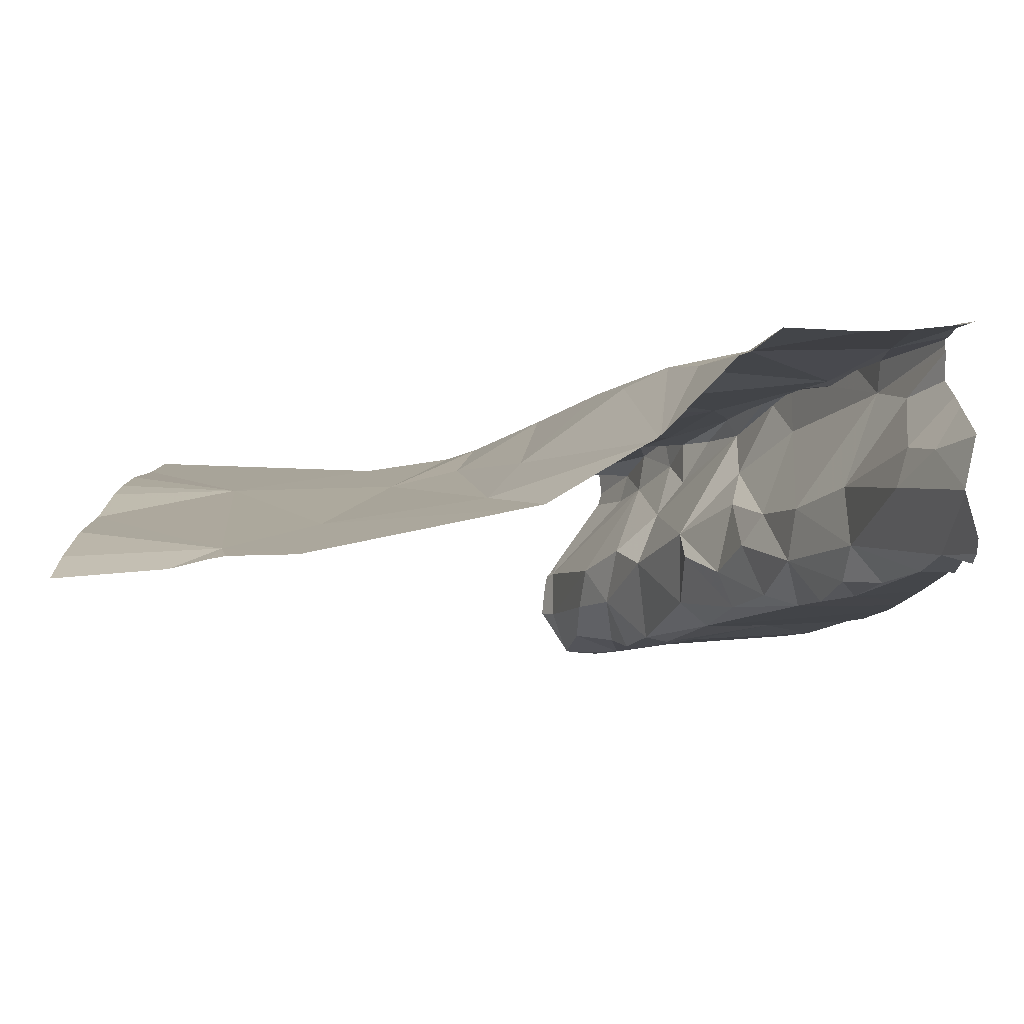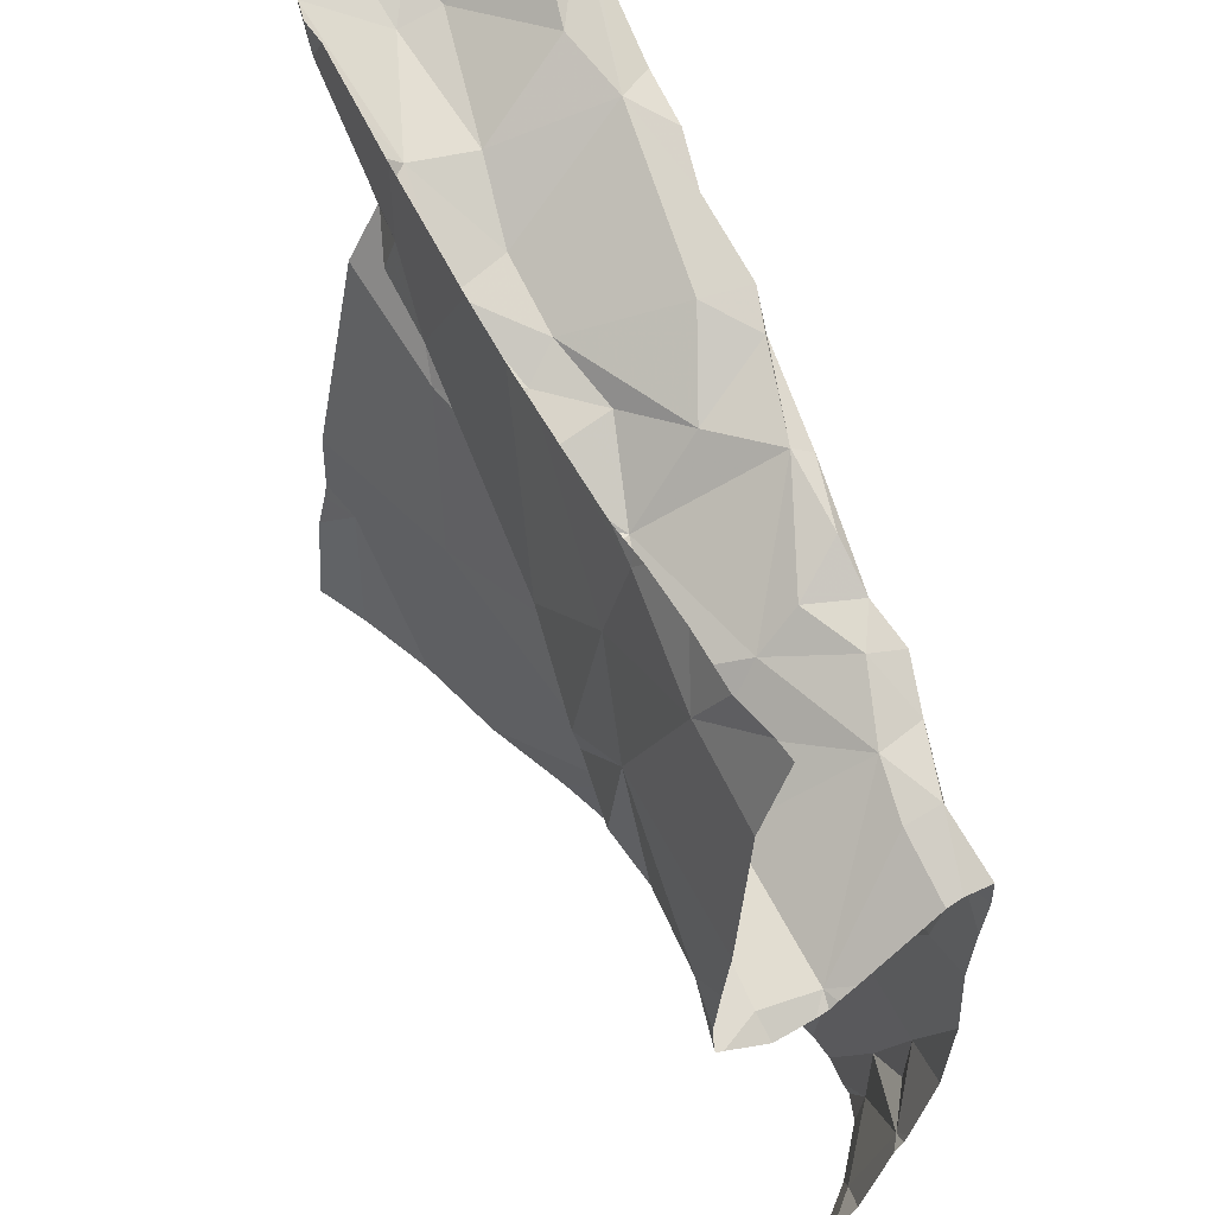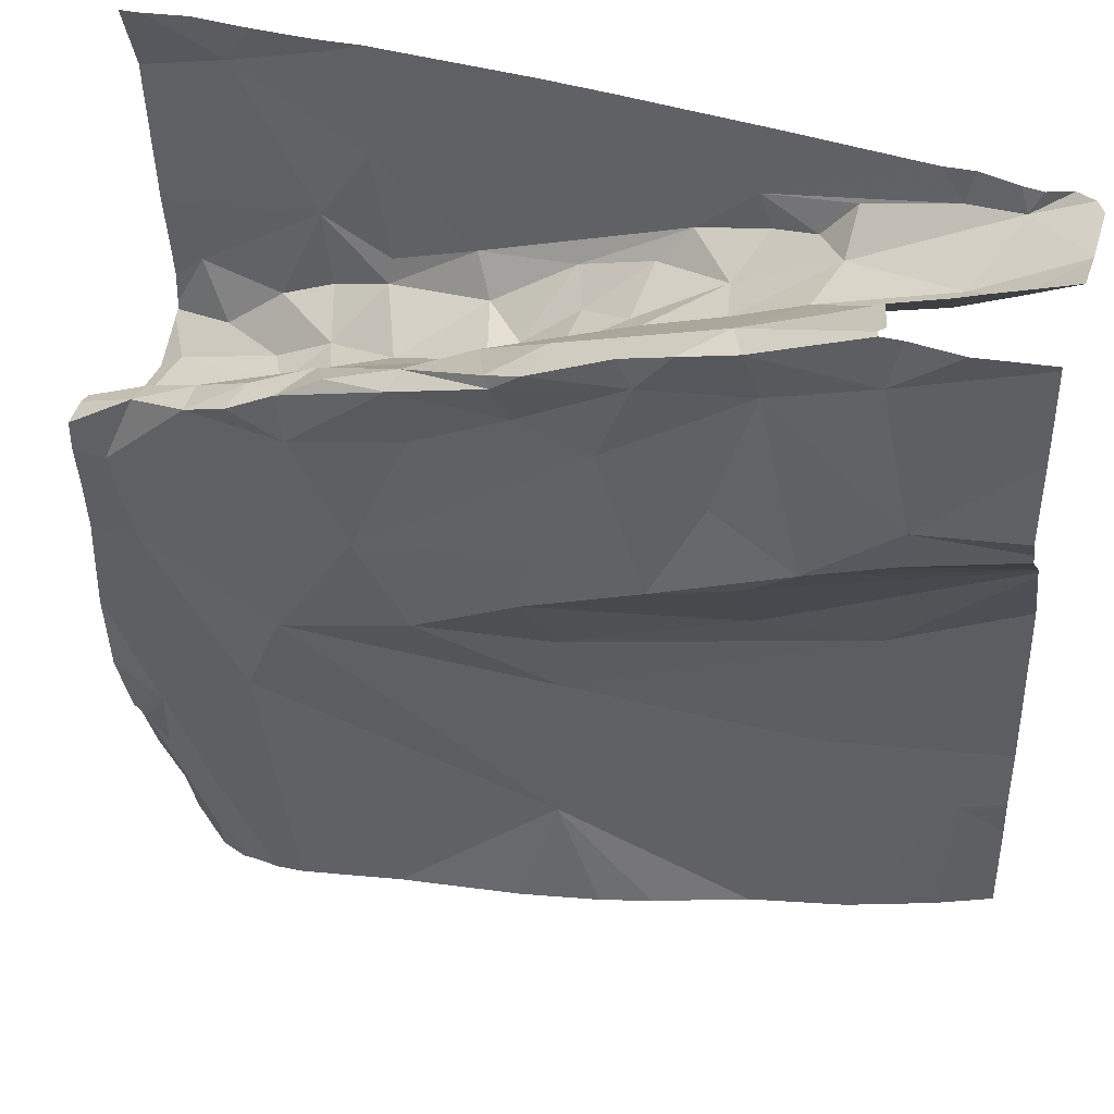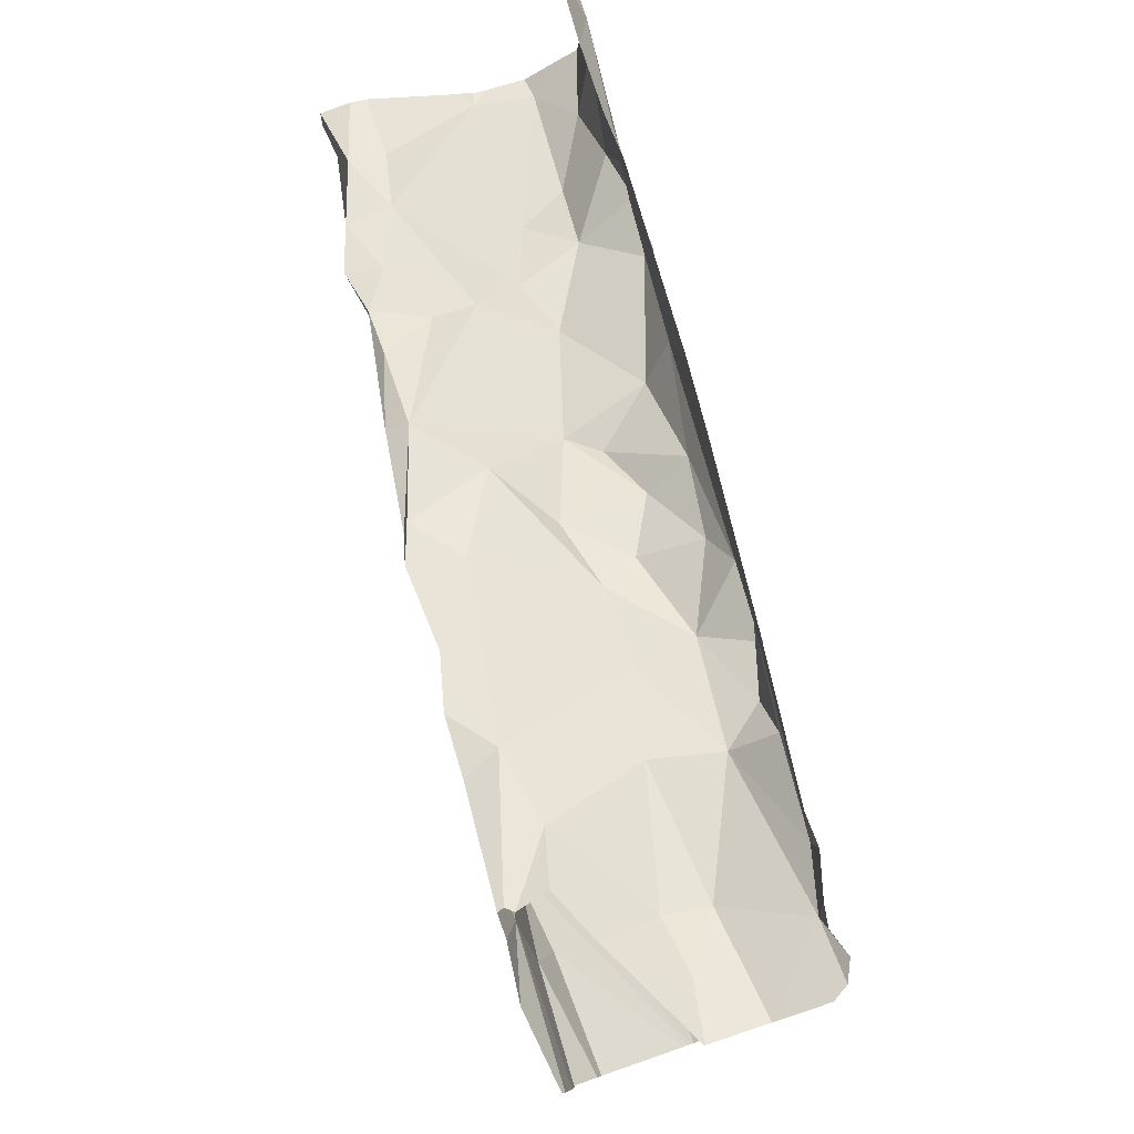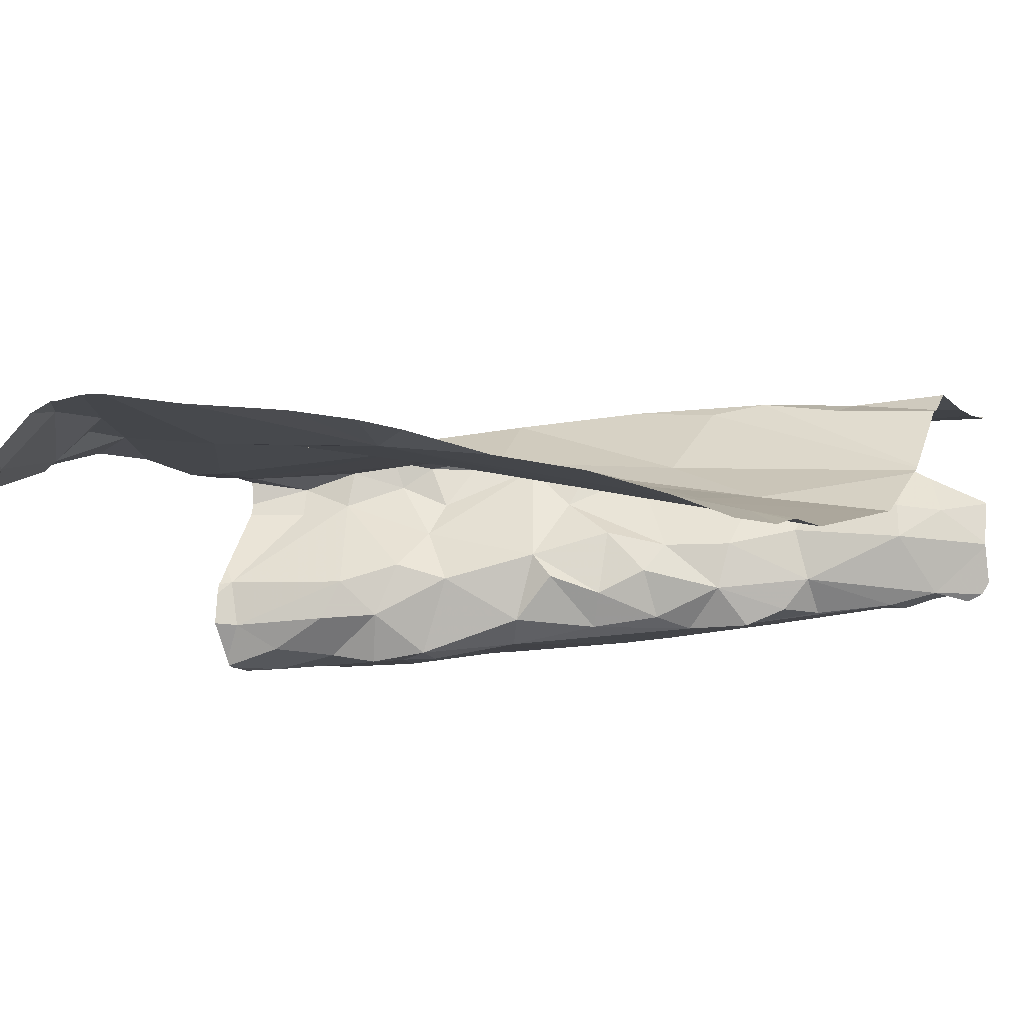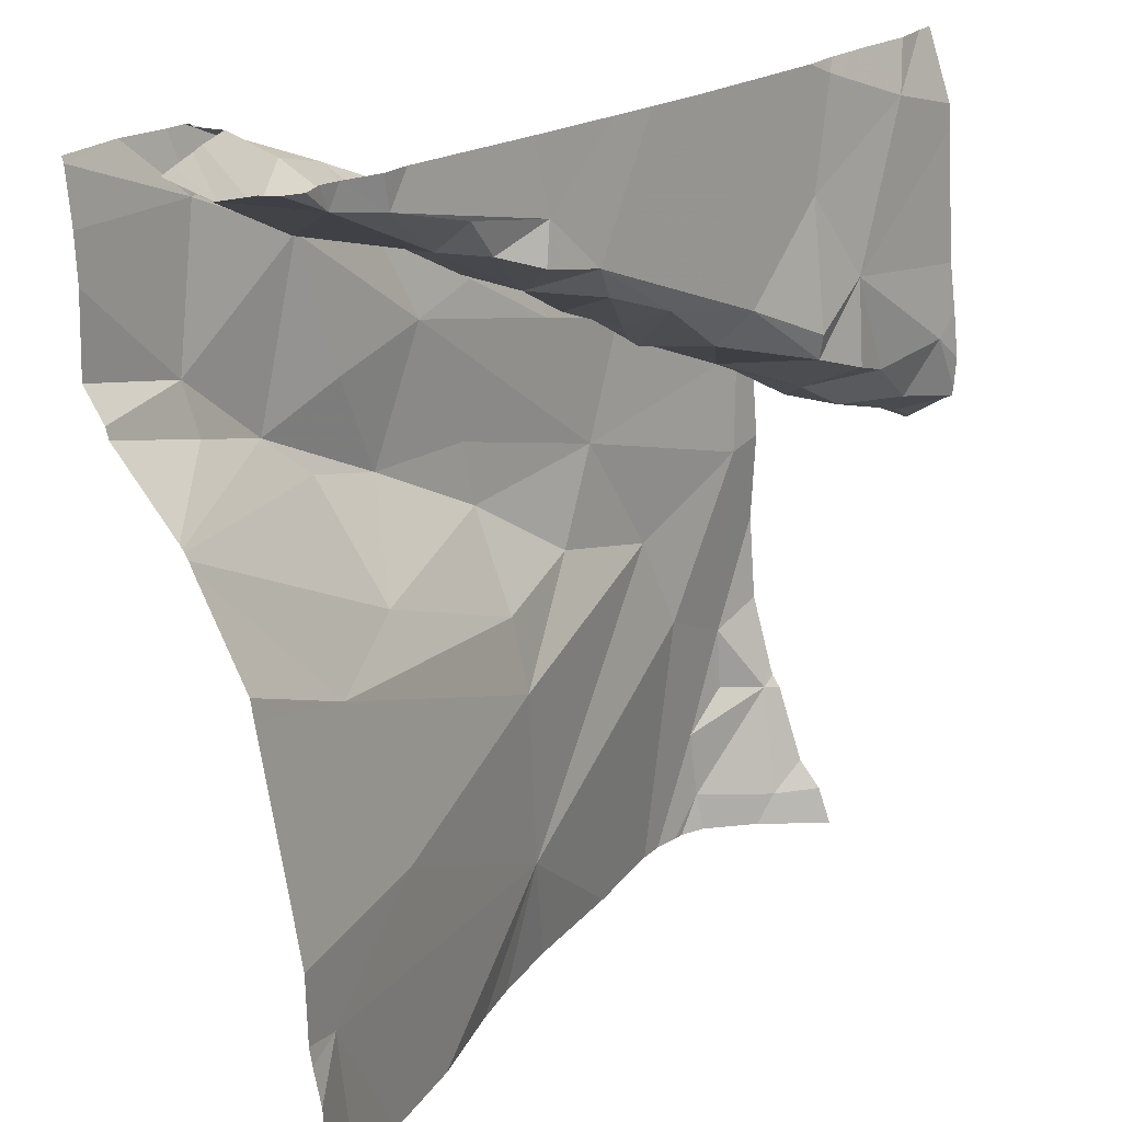
<metadata>
{"format":"obj","ext":"obj","renderer":"f3d","projection":"perspective","resolution":1024,"background":"white","views":[{"elev":-4.3,"azim":89.6,"up":"+Z"},{"elev":54.4,"azim":-119.3,"up":"+Y"},{"elev":42.3,"azim":17.3,"up":"+Y"},{"elev":80.0,"azim":71.6,"up":"+Y"},{"elev":-8.8,"azim":26.8,"up":"+Z"},{"elev":21.7,"azim":127.4,"up":"+Y"}]}
</metadata>
<code>
v -29.23 251.2 503.8
v -29.55 250.4 503.7
v -29.18 251.2 503.8
v -29.13 250.4 503.6
v -29.2 251.2 503.6
v -29.83 250.3 503.8
v -29.86 250.3 503.8
v -29.58 250.3 503.8
v -29.28 250.5 503.7
v -29.14 250.3 503.6
v -29.22 250.7 503.7
v -29.54 250.6 503.7
v -29.11 251.2 503.6
v -29.4 251.2 503.9
v -29.34 251.2 503.9
v -29.3 251.1 503.7
v -29.3 251.2 503.6
v -29.21 251.2 503.6
v -29.39 251.2 503.6
v -29.33 251.1 503.6
v -29.89 250.3 503.8
v -29.15 251.2 503.6
v -29.29 251.2 503.8
v -29.32 251.1 503.7
v -29.19 251.2 503.8
v -29.18 251.2 503.7
v -29.9 250.3 503.8
v -29.4 251.1 503.7
v -29.36 251.2 503.8
v -29.46 251.1 503.6
v -29.38 251.1 503.6
v -29.41 251.1 503.6
v -29.54 250.7 503.8
v -29.33 251.1 503.8
v -29.28 250.9 503.9
v -29.19 251 503.9
v -29.34 250.3 503.7
v -29.34 250.9 503.8
v -29.37 251 503.8
v -29.43 250.9 503.8
v -29.13 251.2 503.7
v -29.72 250.3 503.8
v -29.22 251.2 503.9
v -29.08 250.3 503.6
v -29.44 250.3 503.7
v -29.98 250.3 503.7
v -29.23 250.3 503.7
v -29.34 250.8 503.7
v -29.2 251 503.8
v -29.5 250.3 503.7
v -29.48 251 503.8
v -29.44 251.1 503.8
v -29.79 251.1 503.6
v -29.68 251 503.6
v -29.74 250.8 503.8
v -29.67 251 503.8
v -29.08 250.9 503.7
v -29.15 251.2 503.8
v -29.57 251 503.6
v -29.49 251.1 503.6
v -29.83 250.7 503.8
v -29.55 251 503.6
v -29.5 251 503.7
v -29.68 251 503.8
v -29.57 251.1 503.9
v -29.56 251 503.8
v -29.67 251.1 503.8
v -29.58 251.1 503.8
v -29.61 251 503.8
v -29.55 250.9 503.8
v -29.53 251.1 503.8
v -29.54 251.1 503.9
v -29.46 251.1 503.9
v -29.56 250.8 503.8
v -29.85 251 503.6
v -30 250.9 503.5
v -29.9 250.9 503.6
v -29.08 250.8 503.7
v -29.08 251.2 503.7
v -29.94 251.2 503.6
v -29.08 251.2 503.7
v -29.78 251 503.5
v -29.97 250.9 503.6
v -29.08 251.2 503.7
v -29.82 251.2 503.6
v -29.66 251 503.6
v -29.78 250.9 503.6
v -29.85 250.9 503.5
v -29.9 250.9 503.6
v -30.01 250.8 503.6
v -29.92 250.4 503.8
v -29.38 251.2 503.6
v -29.93 250.3 503.8
v -29.97 250.4 503.8
v -30.02 250.8 503.7
v -29.96 250.9 503.8
v -29.97 250.9 503.8
v -29.08 250.9 503.7
v -29.87 250.9 503.6
v -29.8 250.9 503.7
v -29.87 250.6 503.8
v -29.97 250.5 503.8
v -29.74 250.9 503.7
v -29.83 250.9 503.6
v -30.02 250.4 503.8
v -29.78 251 503.7
v -29.48 251.1 503.7
v -29.08 250.8 503.7
v -29.08 250.4 503.6
v -29.08 250.4 503.6
v -29.63 251 503.7
v -29.68 250.7 503.8
v -29.98 250.7 503.8
v -30 250.8 503.8
v -29.8 251 503.8
v -29.8 250.9 503.8
v -29.08 250.9 503.8
v -29.9 250.9 503.8
v -29.85 251 503.8
v -29.75 251 503.8
v -29.11 251.2 503.8
v -29.13 251.2 503.6
v -29.08 250.5 503.6
v -30 250.3 503.7
v -29.23 251.2 503.6
v -29.91 250.9 503.8
v -29.08 250.5 503.6
v -29.55 251 503.7
v -29.84 251 503.8
v -29.78 251 503.8
v -29.61 251 503.7
v -30.03 250.4 503.7
v -30.03 250.3 503.7
v -30.03 251.1 503.6
v -30.03 251.2 503.6
v -30.03 250.6 503.8
v -30.03 250.5 503.8
v -30.03 250.9 503.8
v -30.03 250.9 503.8
v -30.03 251 503.5
v -30.03 250.9 503.5
v -30.03 250.8 503.5
v -30.03 250.8 503.5
v -30.03 251.2 503.6
v -30.03 250.8 503.5
v -30.03 250.9 503.5
v -30.03 250.8 503.8
v -30.03 250.7 503.8
v -30.03 250.8 503.7
v -30.03 250.9 503.8
v -30.03 250.8 503.6
v -30.03 250.5 503.8
v -30.03 250.8 503.6
v -30.03 250.8 503.6
v -30.03 250.8 503.7
v -30.03 250.4 503.8
v -29.16 251.2 503.6
v -30.03 250.3 503.7
v -30.03 250.9 503.8
v -29.08 250.9 503.8
v -29.08 251 503.8
v -29.08 251.2 503.9
v -29.08 251.1 503.9
v -29.08 251.2 503.9
v -29.08 251 503.9
v -29.08 250.9 503.7
v -29.08 251.2 503.8
v -29.08 251 503.8
v -29.93 250.3 503.8
v -29.09 250.3 503.6
v -30.03 250.3 503.7
v -30.03 250.3 503.7
v -29.15 251.2 503.9
v -29.21 251.2 503.9
v -29.23 251.2 503.9
v -29.23 251.2 503.9
v -29.23 251.2 503.9
v -29.67 251.2 503.6
v -29.61 251.2 503.6
v -29.54 251.2 503.6
v -29.49 251.2 503.6
v -29.96 251.2 503.6
v -29.9 251.2 503.6
v -29.83 251.2 503.6
v -29.79 251.2 503.6
v -30.03 251.2 503.6
v -29.09 251.2 503.6
v -29.11 251.2 503.8
v -29.82 251.2 503.6
v -30.01 251.2 503.6
v -30.03 251.2 503.6
v -29.08 251.2 503.6
v -30.03 251.2 503.6
v -29.08 251.2 503.9
v -29.08 251.2 503.9
v -29.08 251.2 503.8
f 127 4 123
f 175 15 174
f 4 2 37
f 174 43 173
f 9 11 12
f 24 25 26
f 29 23 24
f 14 15 29
f 33 12 11
f 9 12 2
f 2 4 9
f 3 23 1
f 34 15 14
f 38 48 57
f 17 20 16
f 19 30 31
f 19 17 18
f 18 17 16
f 22 18 16
f 20 17 19
f 176 23 29
f 32 20 31
f 18 22 157
f 23 25 24
f 16 24 26
f 28 24 16
f 32 28 16
f 28 29 24
f 30 32 31
f 11 9 108
f 16 20 32
f 84 26 81
f 48 33 11
f 19 18 125
f 81 41 79
f 35 36 34
f 39 35 34
f 36 43 34
f 35 38 98
f 40 38 35
f 40 35 39
f 35 49 36
f 29 73 14
f 26 25 41
f 51 39 34
f 162 36 163
f 34 43 15
f 173 164 194
f 41 25 3
f 20 19 31
f 15 43 174
f 173 43 164
f 38 40 48
f 49 35 117
f 57 11 166
f 171 124 158
f 121 41 188
f 34 52 51
f 176 29 177
f 29 15 175
f 170 4 10
f 52 34 14
f 36 49 161
f 26 22 16
f 58 41 3
f 169 93 46
f 54 59 30
f 59 62 60
f 63 107 32
f 178 54 179
f 66 52 65
f 74 33 48
f 75 76 77
f 54 53 82
f 87 82 75
f 124 105 132
f 101 91 7
f 28 107 71
f 134 80 135
f 106 103 100
f 99 89 90
f 86 87 103
f 55 56 116
f 56 55 51
f 96 126 95
f 164 43 162
f 179 30 180
f 59 60 30
f 180 19 181
f 32 30 60
f 59 86 131
f 2 12 61
f 61 101 2
f 63 60 62
f 32 60 63
f 128 63 62
f 69 67 68
f 69 128 111
f 40 70 74
f 67 64 65
f 66 65 64
f 65 68 67
f 71 69 68
f 72 73 71
f 51 70 40
f 52 72 65
f 68 72 71
f 14 73 52
f 72 68 65
f 64 56 66
f 71 73 29
f 40 39 51
f 48 40 74
f 76 75 140
f 76 83 77
f 75 77 88
f 142 83 143
f 183 85 184
f 85 53 178
f 75 53 80
f 163 36 165
f 29 28 71
f 53 75 82
f 46 124 171
f 143 76 145
f 104 99 100
f 85 80 53
f 86 54 87
f 82 87 54
f 75 88 87
f 89 83 90
f 7 93 21
f 92 19 125
f 105 91 94
f 91 102 94
f 113 114 147
f 96 95 149
f 138 96 150
f 44 110 4
f 106 129 130
f 99 126 100
f 101 102 91
f 104 100 103
f 102 101 113
f 94 102 105
f 106 111 103
f 28 32 107
f 113 61 55
f 105 102 137
f 2 101 6
f 95 90 151
f 61 112 55
f 104 87 88
f 162 43 36
f 125 18 5
f 111 106 67
f 104 89 99
f 91 105 93
f 86 103 111
f 112 74 55
f 51 66 56
f 67 69 111
f 97 114 118
f 67 120 64
f 114 113 55
f 64 115 116
f 119 116 115
f 55 116 114
f 118 126 97
f 118 116 119
f 64 120 115
f 171 158 172
f 93 124 46
f 42 2 6
f 90 95 99
f 27 93 169
f 136 113 148
f 126 96 97
f 161 49 160
f 114 97 139
f 12 33 112
f 107 63 128
f 89 104 77
f 119 129 118
f 126 118 129
f 89 77 83
f 59 54 86
f 126 106 100
f 160 49 117
f 5 18 157
f 88 77 104
f 106 130 67
f 120 67 130
f 101 61 113
f 112 61 12
f 51 52 66
f 111 128 62
f 111 62 131
f 111 131 86
f 52 73 72
f 116 56 64
f 74 70 55
f 55 70 51
f 119 115 129
f 115 130 129
f 130 115 120
f 126 99 95
f 93 105 124
f 71 107 69
f 128 69 107
f 116 118 114
f 106 126 129
f 87 104 103
f 62 59 131
f 186 135 191
f 74 112 33
f 21 93 27
f 132 105 156
f 133 124 132
f 117 35 98
f 134 75 80
f 79 41 167
f 157 22 122
f 135 80 190
f 81 26 41
f 136 102 113
f 137 102 136
f 8 2 42
f 138 97 96
f 139 97 138
f 78 11 108
f 84 22 26
f 140 75 134
f 141 76 140
f 142 90 83
f 187 84 192
f 143 83 76
f 6 101 7
f 7 91 93
f 145 76 146
f 98 38 57
f 57 48 11
f 146 76 141
f 122 22 13
f 147 114 159
f 148 113 147
f 108 9 127
f 149 95 155
f 150 96 149
f 109 4 110
f 151 90 142
f 10 4 47
f 152 105 137
f 13 22 187
f 153 95 151
f 44 4 170
f 154 95 153
f 47 4 37
f 155 95 154
f 123 4 109
f 1 23 176
f 156 105 152
f 37 2 45
f 158 124 133
f 127 9 4
f 159 114 139
f 50 2 8
f 165 36 168
f 166 11 78
f 3 25 23
f 167 41 121
f 168 36 161
f 45 2 50
f 177 29 175
f 178 53 54
f 179 54 30
f 180 30 19
f 181 19 92
f 182 80 183
f 183 80 85
f 184 85 189
f 185 85 178
f 186 144 135
f 187 22 84
f 188 41 58
f 189 85 185
f 190 80 182
f 191 135 190
f 193 144 186
f 194 164 195
f 196 167 121

</code>
